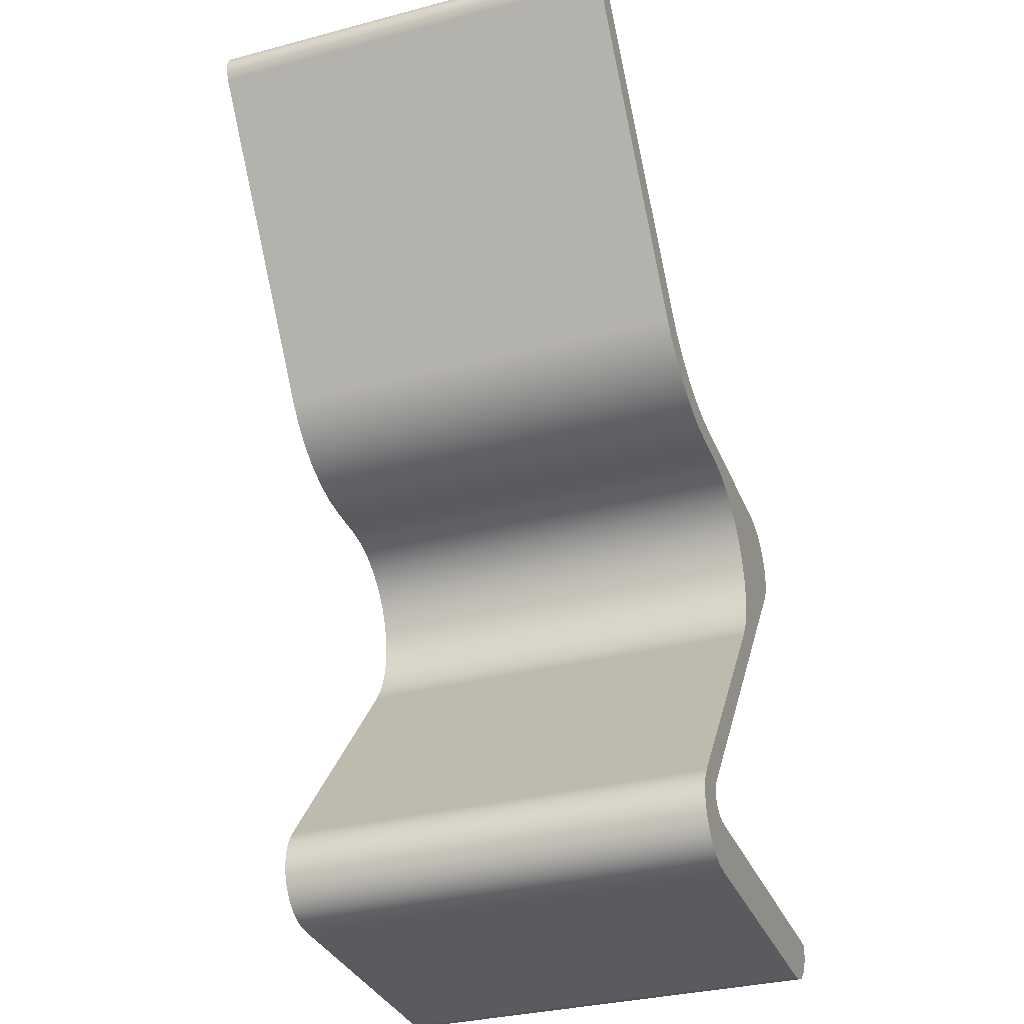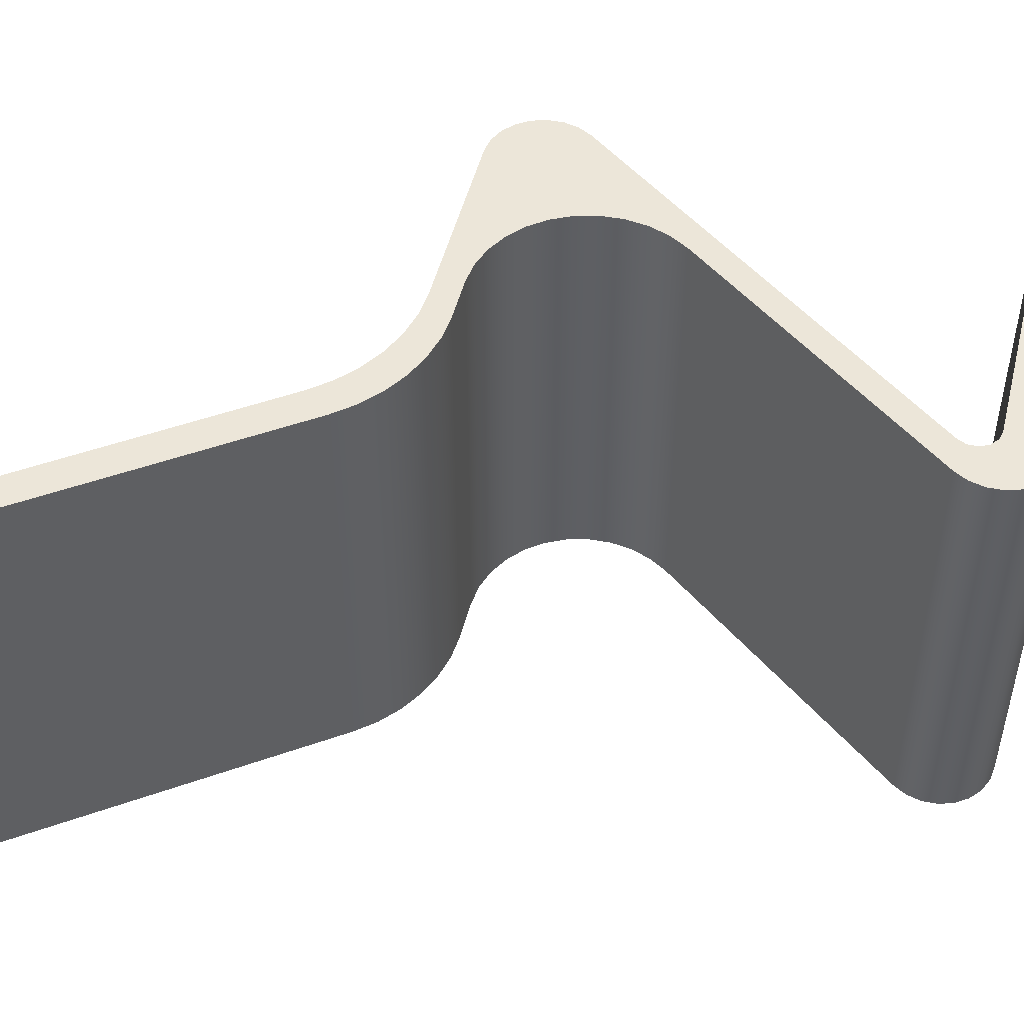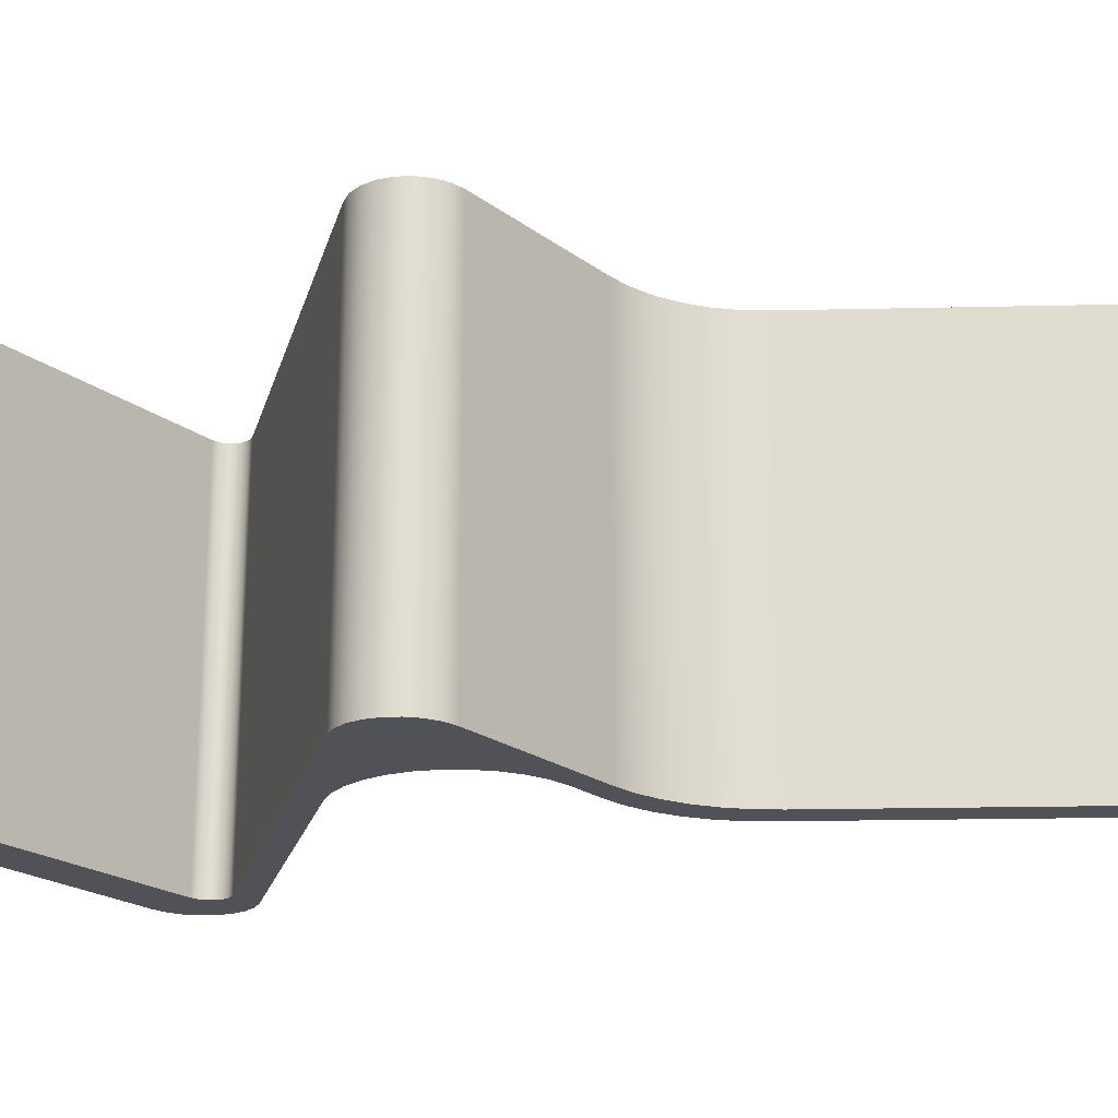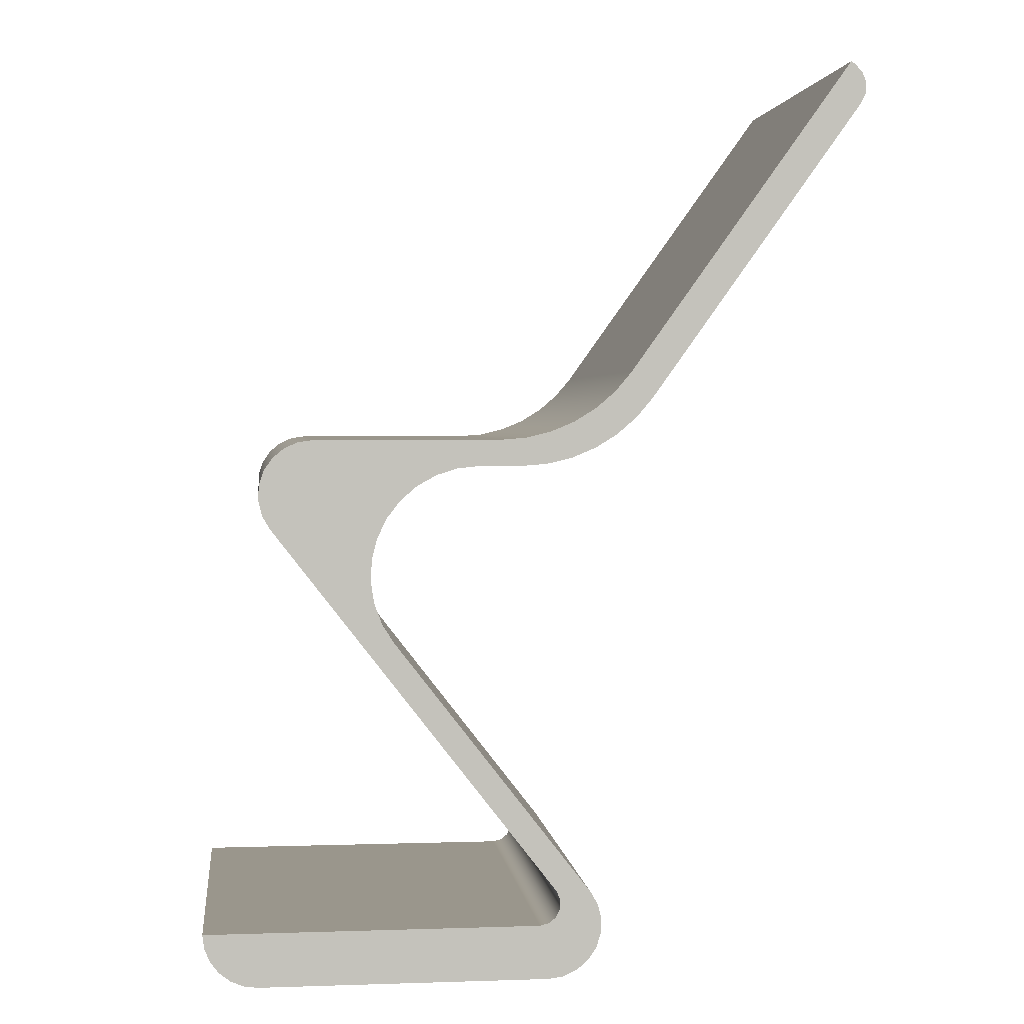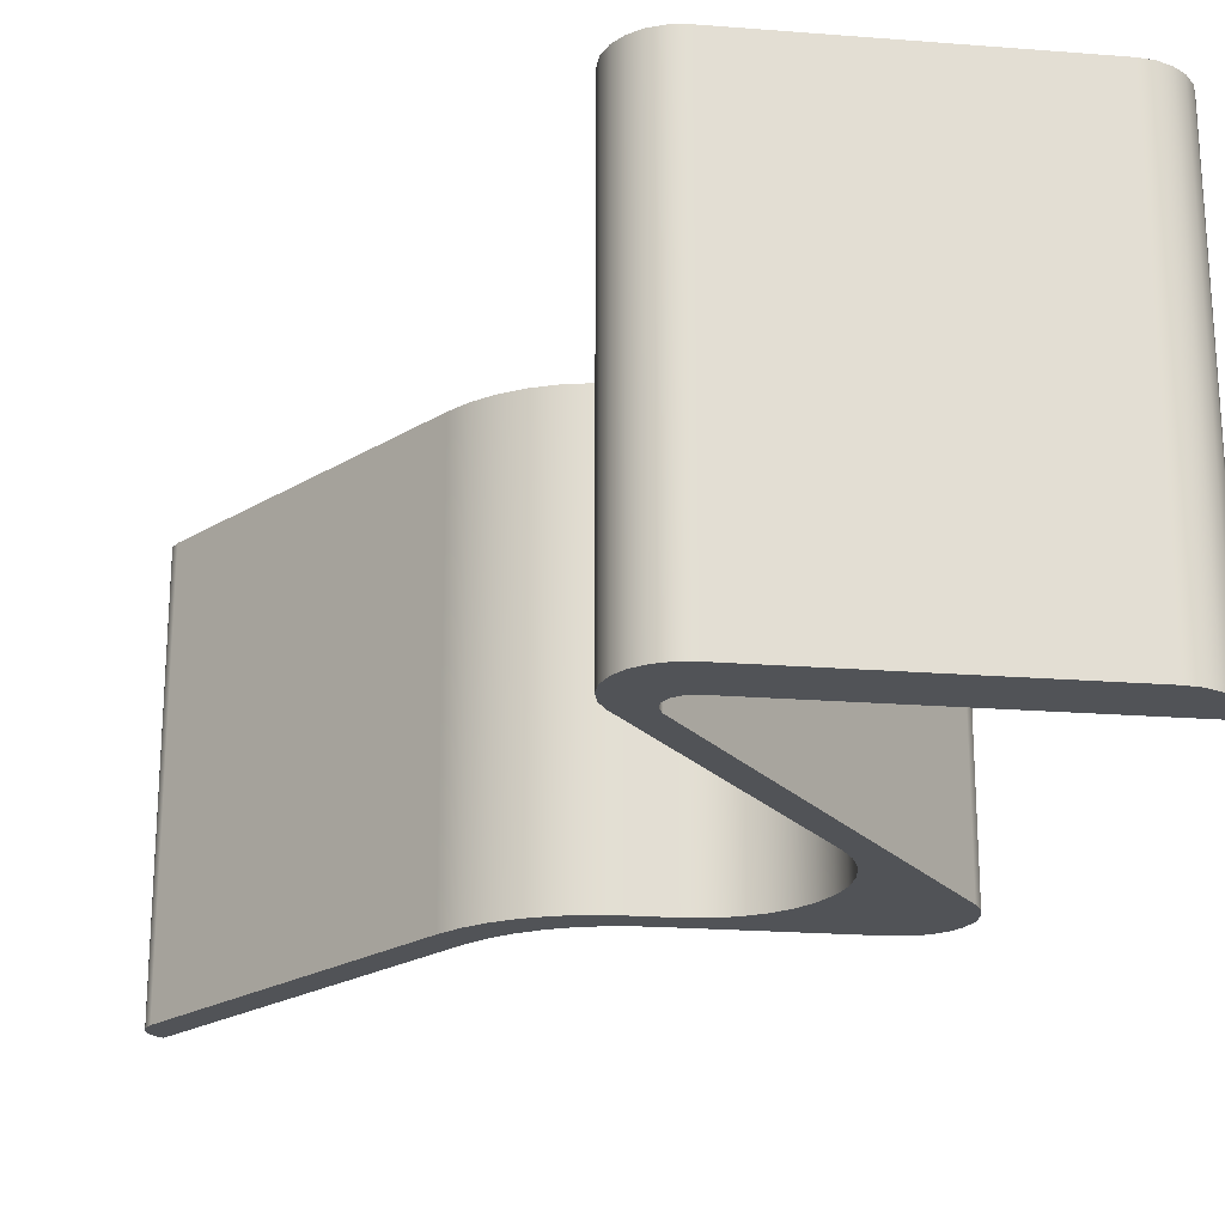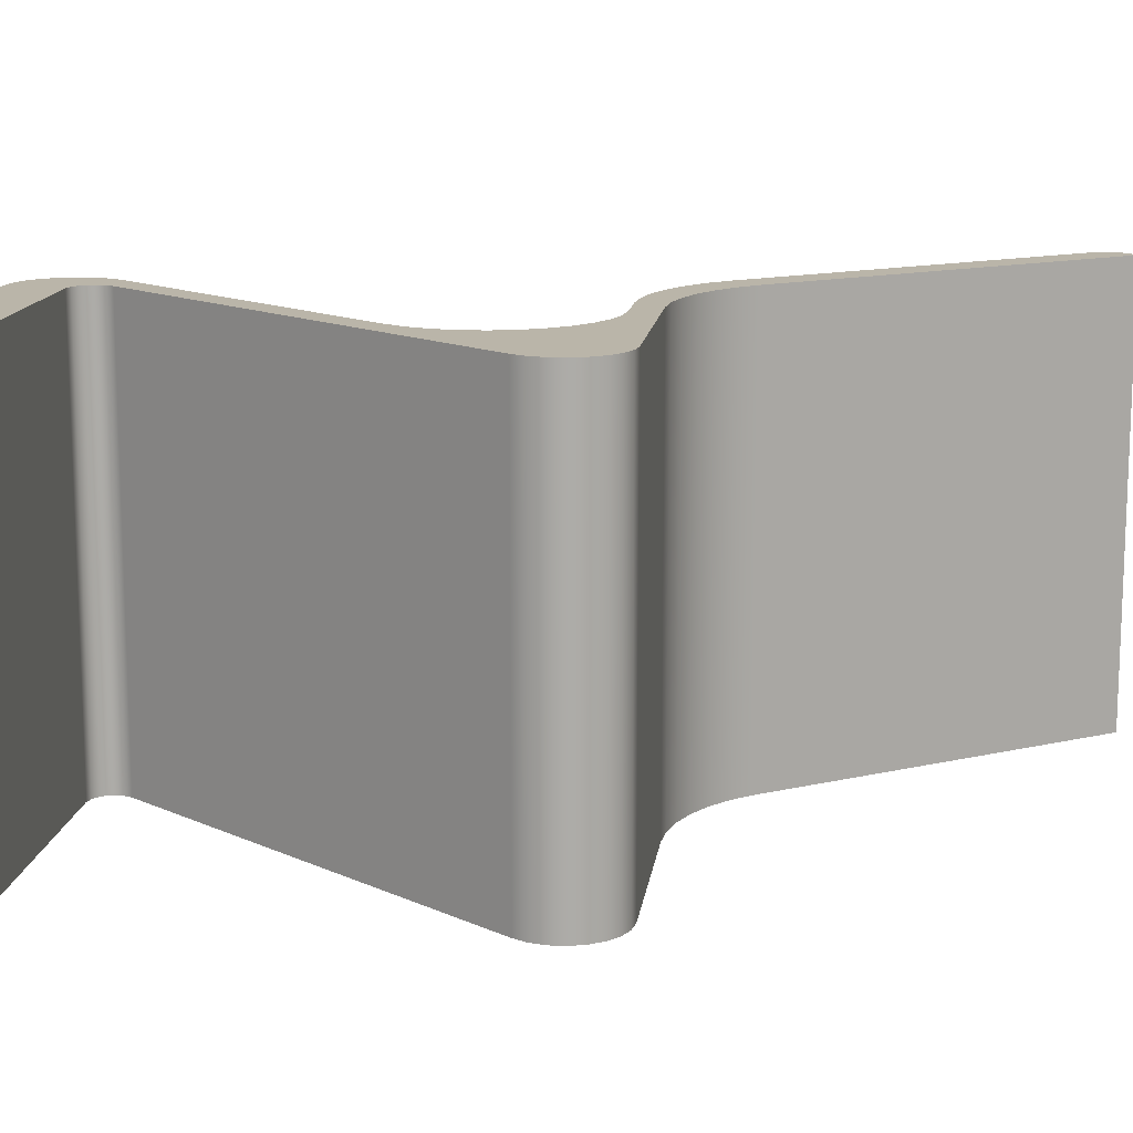
<metadata>
{"format":"obj","ext":"obj","renderer":"f3d","projection":"perspective","resolution":1024,"background":"white","views":[{"elev":-33.1,"azim":-70.1,"up":"+Y"},{"elev":49.3,"azim":-75.9,"up":"+Z"},{"elev":-21.5,"azim":127.8,"up":"+Z"},{"elev":2.5,"azim":173.3,"up":"+Y"},{"elev":-22.1,"azim":-7.7,"up":"+Z"},{"elev":13.7,"azim":97.4,"up":"+Z"}]}
</metadata>
<code>
v -0.09881 4.622 0
v -0.1389 4.711 0
v -0.142 4.809 0
v -0.1075 4.9 0
v -0.04069 4.971 0
v -0.04069 4.971 -4
v -0.1075 4.9 -4
v -0.142 4.809 -4
v -0.1389 4.711 -4
v -0.09881 4.622 -4
v 1.854 1.889 0
v -0.09881 4.622 0
v -0.09881 4.622 -4
v 1.854 1.889 -4
v 3.074 1.26 0
v 2.838 1.279 0
v 2.607 1.335 0
v 2.388 1.427 0
v 2.186 1.552 0
v 2.007 1.707 0
v 1.854 1.889 0
v 1.854 1.889 -4
v 2.007 1.707 -4
v 2.186 1.552 -4
v 2.388 1.427 -4
v 2.607 1.335 -4
v 2.838 1.279 -4
v 3.074 1.26 -4
v 3.461 1.26 0
v 3.074 1.26 0
v 3.074 1.26 -4
v 3.461 1.26 -4
v 4.25 -0.3535 0
v 4.358 -0.1819 0
v 4.429 0.007936 0
v 4.46 0.2081 0
v 4.45 0.4104 0
v 4.399 0.6065 0
v 4.31 0.7885 0
v 4.186 0.9488 0
v 4.033 1.081 0
v 3.856 1.179 0
v 3.662 1.24 0
v 3.461 1.26 0
v 3.461 1.26 -4
v 3.662 1.24 -4
v 3.856 1.179 -4
v 4.033 1.081 -4
v 4.186 0.9488 -4
v 4.31 0.7885 -4
v 4.399 0.6065 -4
v 4.45 0.4104 -4
v 4.46 0.2081 -4
v 4.429 0.007936 -4
v 4.358 -0.1819 -4
v 4.25 -0.3535 -4
v 2.431 -2.693 0
v 4.25 -0.3535 0
v 4.25 -0.3535 -4
v 2.431 -2.693 -4
v 2.825 -3.5 0
v 2.688 -3.481 0
v 2.561 -3.424 0
v 2.454 -3.335 0
v 2.376 -3.22 0
v 2.333 -3.087 0
v 2.328 -2.949 0
v 2.361 -2.814 0
v 2.431 -2.693 0
v 2.431 -2.693 -4
v 2.361 -2.814 -4
v 2.328 -2.949 -4
v 2.333 -3.087 -4
v 2.376 -3.22 -4
v 2.454 -3.335 -4
v 2.561 -3.424 -4
v 2.688 -3.481 -4
v 2.825 -3.5 -4
v 5.5 -3.5 0
v 2.825 -3.5 0
v 2.825 -3.5 -4
v 5.5 -3.5 -4
v 6 -3 0
v 5.983 -3.129 0
v 5.933 -3.25 0
v 5.854 -3.354 0
v 5.75 -3.433 0
v 5.629 -3.483 0
v 5.5 -3.5 0
v 5.5 -3.5 -4
v 5.629 -3.483 -4
v 5.75 -3.433 -4
v 5.854 -3.354 -4
v 5.933 -3.25 -4
v 5.983 -3.129 -4
v 6 -3 -4
v 2.909 -3 0
v 6 -3 0
v 6 -3 -4
v 2.909 -3 -4
v 2.751 -2.677 0
v 2.714 -2.757 0
v 2.714 -2.846 0
v 2.753 -2.925 0
v 2.823 -2.98 0
v 2.909 -3 0
v 2.909 -3 -4
v 2.823 -2.98 -4
v 2.753 -2.925 -4
v 2.714 -2.846 -4
v 2.714 -2.757 -4
v 2.751 -2.677 -4
v 5.372 0.693 0
v 2.751 -2.677 0
v 2.751 -2.677 -4
v 5.372 0.693 -4
v 4.978 1.5 0
v 5.115 1.481 0
v 5.242 1.424 0
v 5.349 1.335 0
v 5.427 1.22 0
v 5.47 1.087 0
v 5.475 0.9485 0
v 5.442 0.8136 0
v 5.372 0.693 0
v 5.372 0.693 -4
v 5.442 0.8136 -4
v 5.475 0.9485 -4
v 5.47 1.087 -4
v 5.427 1.22 -4
v 5.349 1.335 -4
v 5.242 1.424 -4
v 5.115 1.481 -4
v 4.978 1.5 -4
v 3.272 1.5 0
v 4.978 1.5 0
v 4.978 1.5 -4
v 3.272 1.5 -4
v 2.051 2.128 0
v 2.204 1.946 0
v 2.384 1.791 0
v 2.586 1.666 0
v 2.805 1.575 0
v 3.035 1.519 0
v 3.272 1.5 0
v 3.272 1.5 -4
v 3.035 1.519 -4
v 2.805 1.575 -4
v 2.586 1.666 -4
v 2.384 1.791 -4
v 2.204 1.946 -4
v 2.051 2.128 -4
v 0 5 0
v 2.051 2.128 0
v 2.051 2.128 -4
v 0 5 -4
v -0.04069 4.971 0
v 0 5 0
v 0 5 -4
v -0.04069 4.971 -4
v 0 5 0
v -0.04069 4.971 0
v -0.1075 4.9 0
v -0.142 4.809 0
v -0.1389 4.711 0
v -0.09881 4.622 0
v 1.854 1.889 0
v 2.007 1.707 0
v 2.186 1.552 0
v 2.388 1.427 0
v 2.607 1.335 0
v 2.838 1.279 0
v 3.074 1.26 0
v 3.461 1.26 0
v 3.662 1.24 0
v 3.856 1.179 0
v 4.033 1.081 0
v 4.186 0.9488 0
v 4.31 0.7885 0
v 4.399 0.6065 0
v 4.45 0.4104 0
v 4.46 0.2081 0
v 4.429 0.007936 0
v 4.358 -0.1819 0
v 4.25 -0.3535 0
v 2.431 -2.693 0
v 2.361 -2.814 0
v 2.328 -2.949 0
v 2.333 -3.087 0
v 2.376 -3.22 0
v 2.454 -3.335 0
v 2.561 -3.424 0
v 2.688 -3.481 0
v 2.825 -3.5 0
v 5.5 -3.5 0
v 5.629 -3.483 0
v 5.75 -3.433 0
v 5.854 -3.354 0
v 5.933 -3.25 0
v 5.983 -3.129 0
v 6 -3 0
v 2.909 -3 0
v 2.823 -2.98 0
v 2.753 -2.925 0
v 2.714 -2.846 0
v 2.714 -2.757 0
v 2.751 -2.677 0
v 5.372 0.693 0
v 5.442 0.8136 0
v 5.475 0.9485 0
v 5.47 1.087 0
v 5.427 1.22 0
v 5.349 1.335 0
v 5.242 1.424 0
v 5.115 1.481 0
v 4.978 1.5 0
v 3.272 1.5 0
v 3.035 1.519 0
v 2.805 1.575 0
v 2.586 1.666 0
v 2.384 1.791 0
v 2.204 1.946 0
v 2.051 2.128 0
v -0.04069 4.971 -4
v 0 5 -4
v 2.051 2.128 -4
v 2.204 1.946 -4
v 2.384 1.791 -4
v 2.586 1.666 -4
v 2.805 1.575 -4
v 3.035 1.519 -4
v 3.272 1.5 -4
v 4.978 1.5 -4
v 5.115 1.481 -4
v 5.242 1.424 -4
v 5.349 1.335 -4
v 5.427 1.22 -4
v 5.47 1.087 -4
v 5.475 0.9485 -4
v 5.442 0.8136 -4
v 5.372 0.693 -4
v 2.751 -2.677 -4
v 2.714 -2.757 -4
v 2.714 -2.846 -4
v 2.753 -2.925 -4
v 2.823 -2.98 -4
v 2.909 -3 -4
v 6 -3 -4
v 5.983 -3.129 -4
v 5.933 -3.25 -4
v 5.854 -3.354 -4
v 5.75 -3.433 -4
v 5.629 -3.483 -4
v 5.5 -3.5 -4
v 2.825 -3.5 -4
v 2.688 -3.481 -4
v 2.561 -3.424 -4
v 2.454 -3.335 -4
v 2.376 -3.22 -4
v 2.333 -3.087 -4
v 2.328 -2.949 -4
v 2.361 -2.814 -4
v 2.431 -2.693 -4
v 4.25 -0.3535 -4
v 4.358 -0.1819 -4
v 4.429 0.007936 -4
v 4.46 0.2081 -4
v 4.45 0.4104 -4
v 4.399 0.6065 -4
v 4.31 0.7885 -4
v 4.186 0.9488 -4
v 4.033 1.081 -4
v 3.856 1.179 -4
v 3.662 1.24 -4
v 3.461 1.26 -4
v 3.074 1.26 -4
v 2.838 1.279 -4
v 2.607 1.335 -4
v 2.388 1.427 -4
v 2.186 1.552 -4
v 2.007 1.707 -4
v 1.854 1.889 -4
v -0.09881 4.622 -4
v -0.1389 4.711 -4
v -0.142 4.809 -4
v -0.1075 4.9 -4
g 8a9501ac-e312-11ea-b6e5-54bf646e7e1f
f 10 1 9
f 9 1 2
f 9 2 8
f 8 2 3
f 8 3 7
f 7 3 4
f 7 4 6
f 6 4 5
g 8a963a36-e312-11ea-8ee4-54bf646e7e1f
f 11 12 14
f 14 12 13
g 8a972492-e312-11ea-97fa-54bf646e7e1f
f 28 15 27
f 27 15 16
f 27 16 26
f 26 16 17
f 26 17 25
f 25 17 18
f 25 18 24
f 24 18 19
f 24 19 23
f 23 19 20
f 23 20 22
f 22 20 21
g 8a98360a-e312-11ea-ab11-54bf646e7e1f
f 29 30 32
f 32 30 31
g 8a99474c-e312-11ea-aa07-54bf646e7e1f
f 56 33 55
f 55 33 34
f 55 34 54
f 54 34 35
f 54 35 53
f 53 35 36
f 53 36 52
f 52 36 37
f 52 37 51
f 51 37 38
f 51 38 50
f 50 38 39
f 50 39 49
f 49 39 40
f 49 40 48
f 48 40 41
f 48 41 47
f 47 41 42
f 47 42 46
f 46 42 43
f 46 43 45
f 45 43 44
g 8a9a31ae-e312-11ea-b4a9-54bf646e7e1f
f 57 58 60
f 60 58 59
g 8a9b1c18-e312-11ea-bd38-54bf646e7e1f
f 78 61 77
f 77 61 62
f 77 62 76
f 76 62 63
f 76 63 75
f 75 63 64
f 75 64 74
f 74 64 65
f 74 65 73
f 73 65 66
f 73 66 72
f 72 66 67
f 72 67 71
f 71 67 68
f 71 68 70
f 70 68 69
g 8a9c0664-e312-11ea-8352-54bf646e7e1f
f 79 80 82
f 82 80 81
g 8a9cf0d0-e312-11ea-b24d-54bf646e7e1f
f 96 83 95
f 95 83 84
f 95 84 94
f 94 84 85
f 94 85 93
f 93 85 86
f 93 86 92
f 92 86 87
f 92 87 91
f 91 87 88
f 91 88 90
f 90 88 89
g 8a9ddb2e-e312-11ea-bf09-54bf646e7e1f
f 97 98 100
f 100 98 99
g 8a9ec58c-e312-11ea-b6b1-54bf646e7e1f
f 112 101 111
f 111 101 102
f 111 102 110
f 110 102 103
f 110 103 109
f 109 103 104
f 109 104 108
f 108 104 105
f 108 105 107
f 107 105 106
g 8a9fd6f6-e312-11ea-b74d-54bf646e7e1f
f 113 114 116
f 116 114 115
g 8aa10fb4-e312-11ea-a8b8-54bf646e7e1f
f 134 117 133
f 133 117 118
f 133 118 132
f 132 118 119
f 132 119 131
f 131 119 120
f 131 120 130
f 130 120 121
f 130 121 129
f 129 121 122
f 129 122 128
f 128 122 123
f 128 123 127
f 127 123 124
f 127 124 126
f 126 124 125
g 8aa2963a-e312-11ea-906a-54bf646e7e1f
f 135 136 138
f 138 136 137
g 8aa443ca-e312-11ea-9992-54bf646e7e1f
f 152 139 151
f 151 139 140
f 151 140 150
f 150 140 141
f 150 141 149
f 149 141 142
f 149 142 148
f 148 142 143
f 148 143 147
f 147 143 144
f 147 144 146
f 146 144 145
g 8aa5a368-e312-11ea-9029-54bf646e7e1f
f 153 154 156
f 156 154 155
g 8aa750e6-e312-11ea-aff0-54bf646e7e1f
f 157 158 160
f 160 158 159
g 8aa8d7a2-e312-11ea-b57c-54bf646e7e1f
f 223 161 166
f 166 161 162
f 166 162 163
f 164 165 163
f 163 165 166
f 166 167 223
f 223 167 168
f 223 168 222
f 222 168 169
f 222 169 221
f 221 169 170
f 221 170 220
f 220 170 171
f 220 171 219
f 219 171 172
f 219 172 218
f 218 172 173
f 218 173 217
f 217 173 174
f 217 174 175
f 175 176 217
f 217 176 216
f 216 176 177
f 216 177 178
f 178 179 216
f 216 179 180
f 216 180 208
f 208 180 181
f 208 181 182
f 182 183 208
f 208 183 184
f 208 184 185
f 208 185 207
f 207 185 186
f 207 186 206
f 206 186 205
f 205 186 187
f 205 187 188
f 188 189 205
f 205 189 190
f 205 190 204
f 204 190 191
f 204 191 192
f 192 193 204
f 204 193 203
f 203 193 194
f 203 194 202
f 202 194 195
f 202 195 201
f 201 195 196
f 201 196 197
f 197 198 201
f 201 198 199
f 201 199 200
f 209 212 208
f 208 212 213
f 208 213 214
f 210 211 209
f 209 211 212
f 214 215 208
f 208 215 216
g 8aab218c-e312-11ea-9fff-54bf646e7e1f
f 286 224 283
f 283 224 225
f 283 225 226
f 227 281 226
f 226 281 282
f 226 282 283
f 281 227 280
f 280 227 228
f 280 228 279
f 279 228 229
f 279 229 278
f 278 229 230
f 278 230 277
f 277 230 231
f 277 231 276
f 276 231 232
f 276 232 275
f 275 232 274
f 274 232 273
f 273 232 233
f 273 233 272
f 272 233 271
f 271 233 270
f 270 233 269
f 269 233 241
f 269 241 268
f 268 241 267
f 267 241 266
f 266 241 265
f 265 241 264
f 264 241 242
f 264 242 263
f 263 242 243
f 263 243 244
f 233 234 241
f 241 234 235
f 241 235 236
f 236 237 241
f 241 237 240
f 240 237 238
f 240 238 239
f 245 259 244
f 244 259 260
f 244 260 261
f 246 256 245
f 245 256 257
f 245 257 258
f 256 246 255
f 255 246 247
f 255 247 254
f 254 247 248
f 254 248 253
f 253 248 252
f 252 248 251
f 251 248 250
f 250 248 249
f 258 259 245
f 261 262 244
f 244 262 263
f 283 284 286
f 286 284 285

</code>
